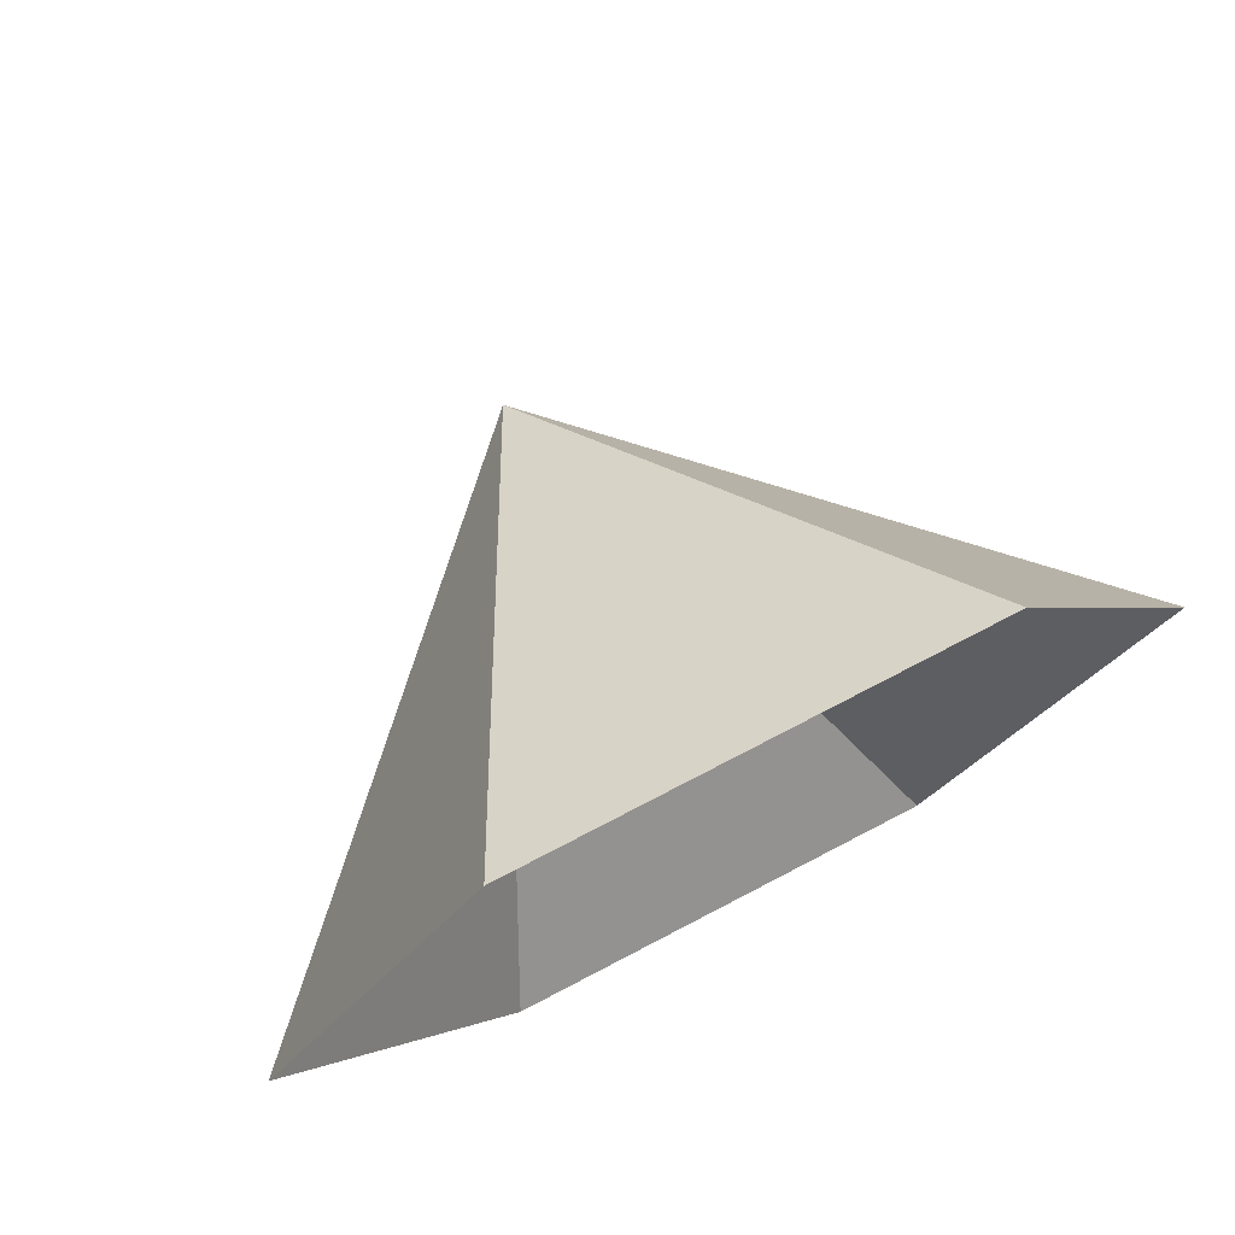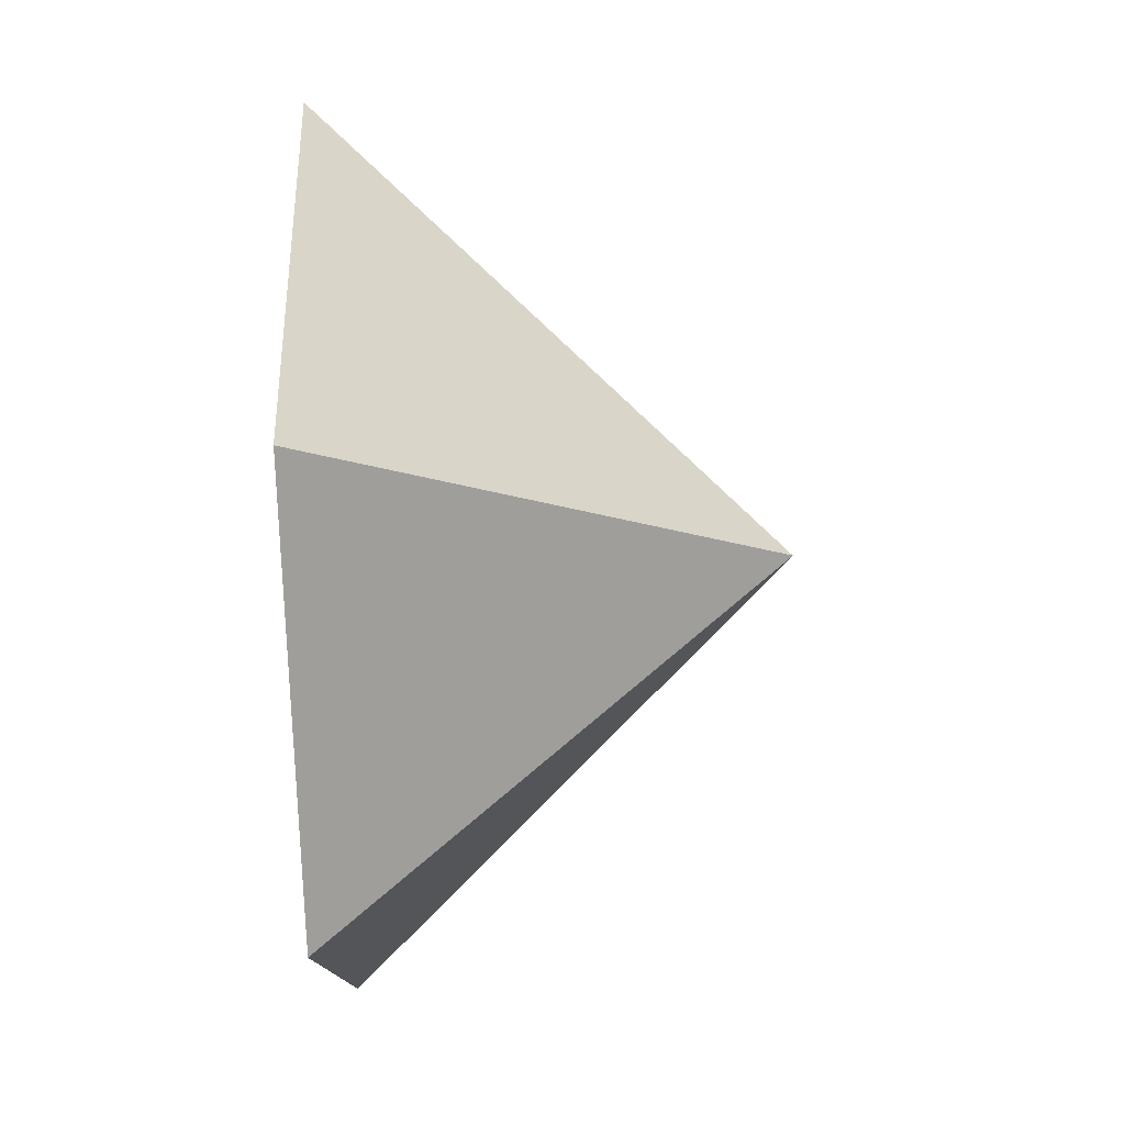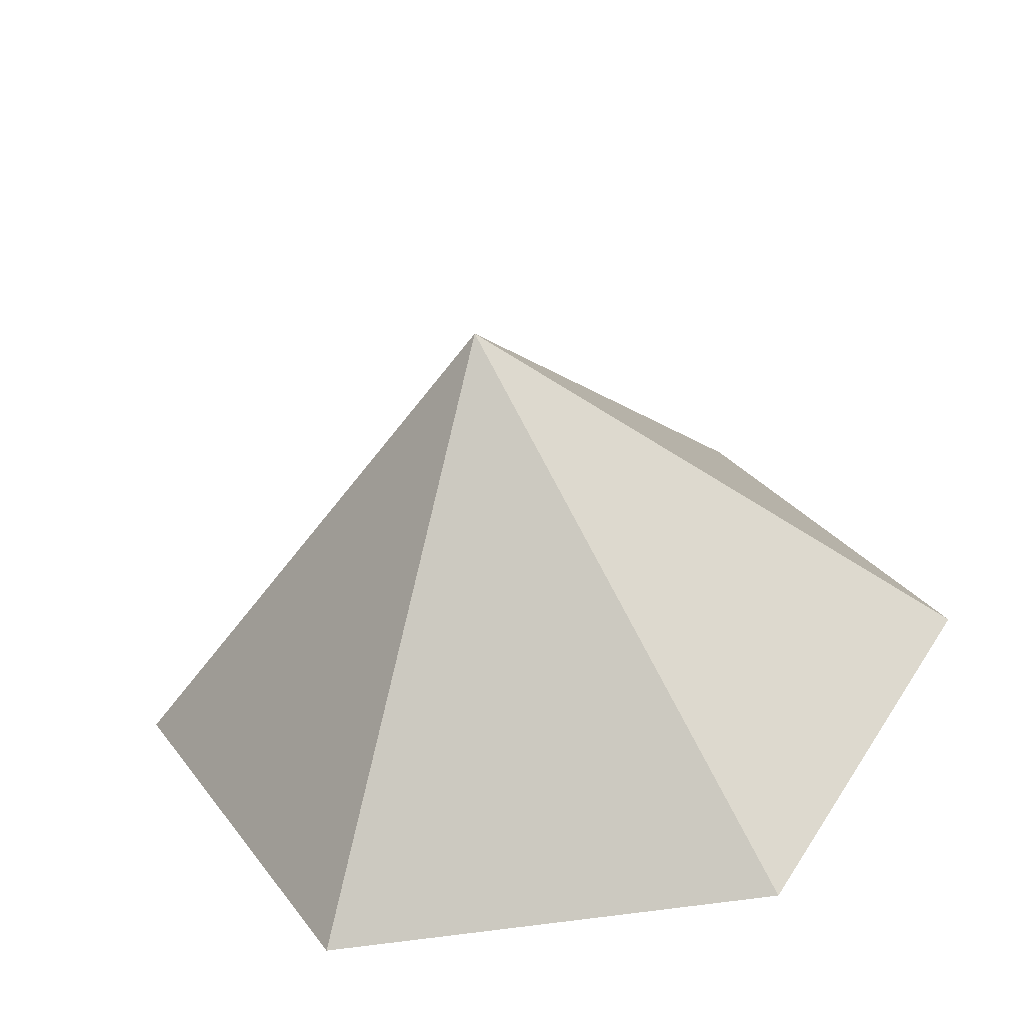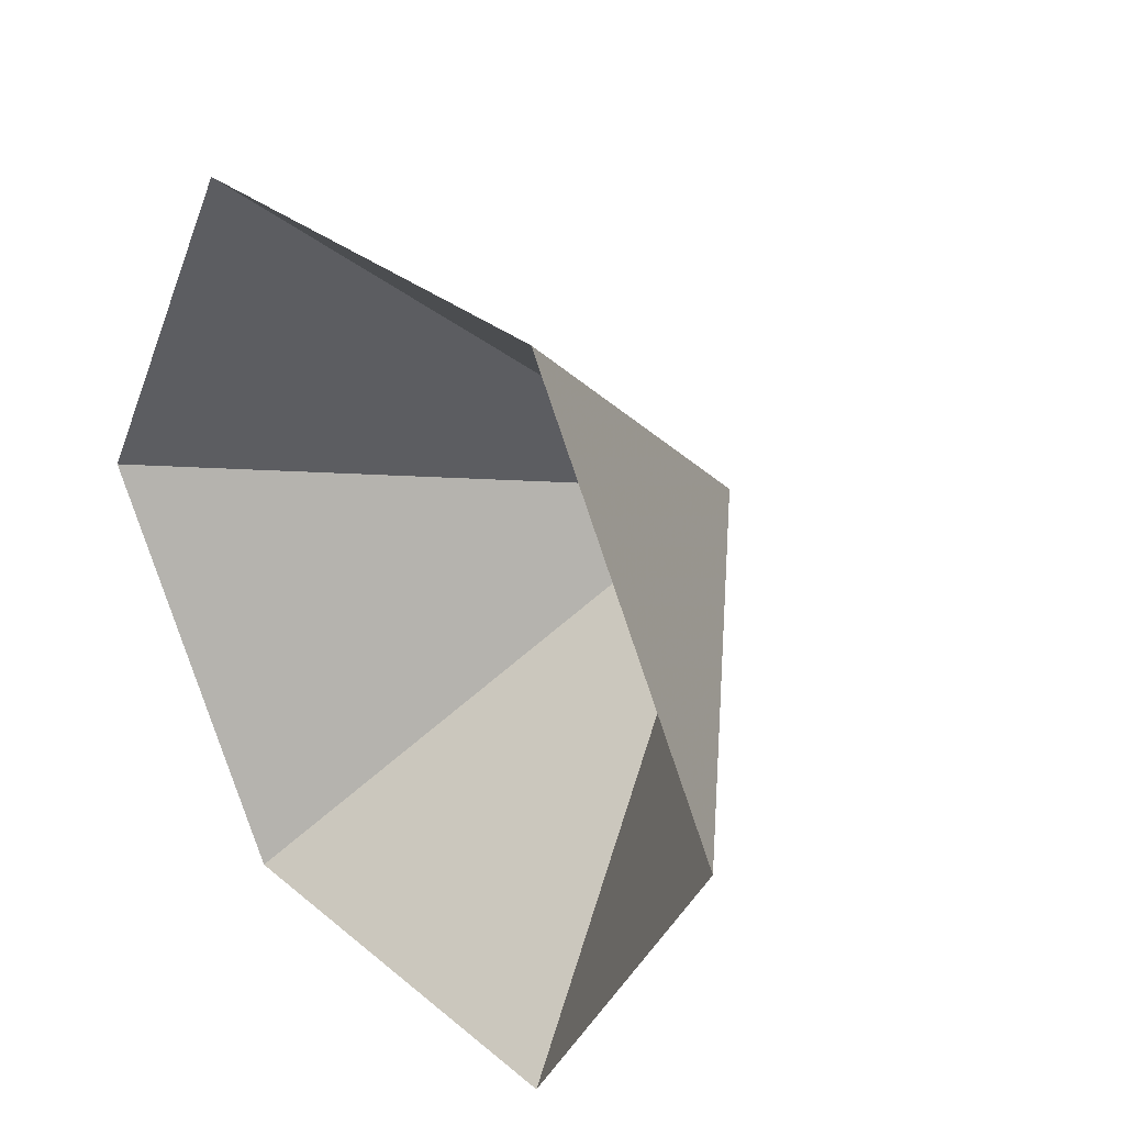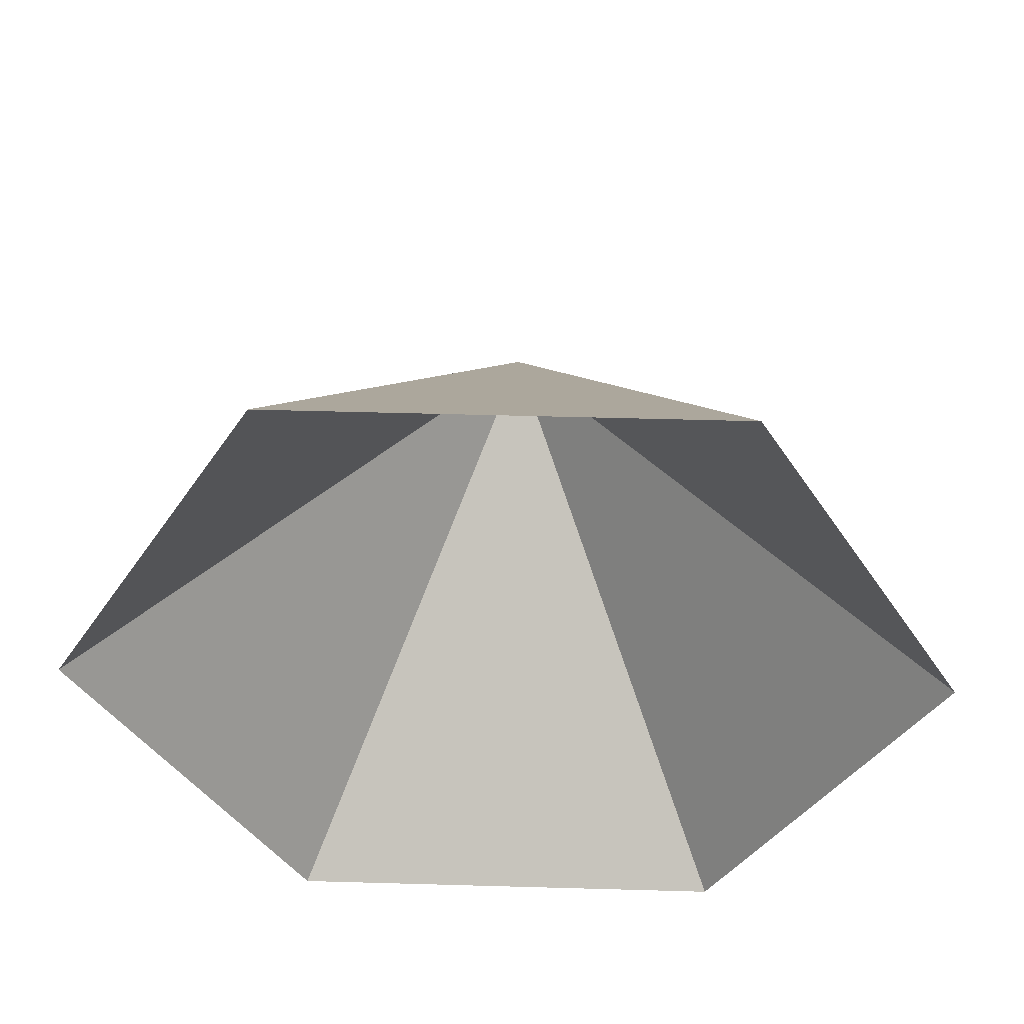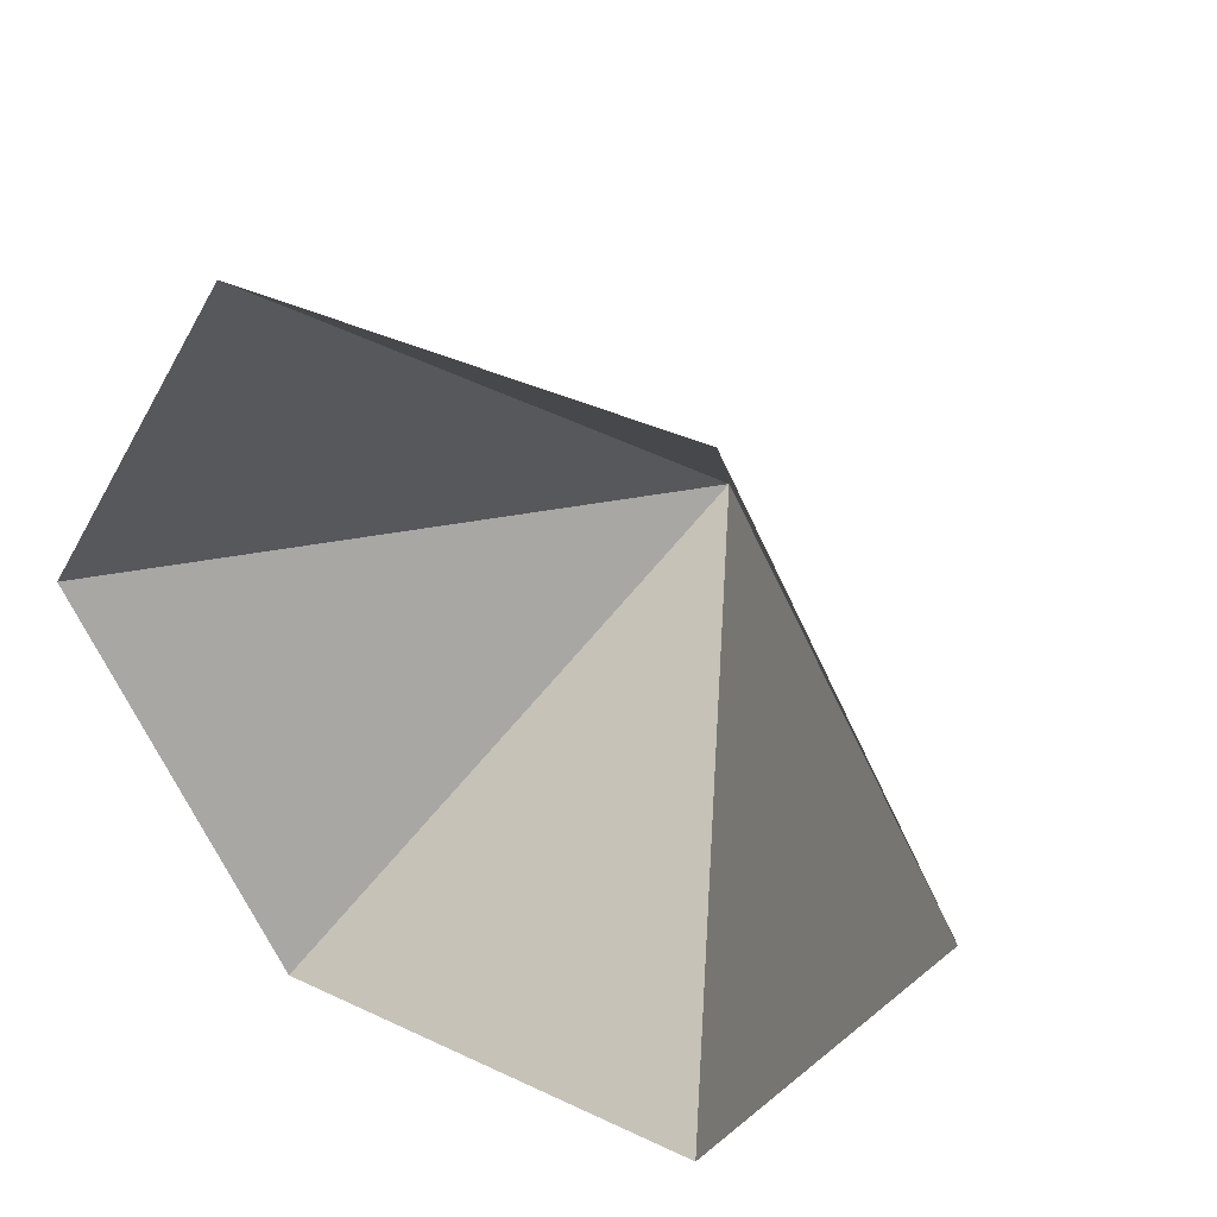
<metadata>
{"format":"obj","ext":"obj","renderer":"f3d","projection":"perspective","resolution":1024,"background":"white","views":[{"elev":75.3,"azim":152.5,"up":"+Y"},{"elev":-72.9,"azim":-88.2,"up":"+Y"},{"elev":-54.9,"azim":9.7,"up":"+Y"},{"elev":31.1,"azim":-130.4,"up":"+Y"},{"elev":49.3,"azim":-178.2,"up":"+Y"},{"elev":38.2,"azim":-149.1,"up":"+Y"}]}
</metadata>
<code>
v 0 0 0
v 3.988 0 0
v 5.981 3.453 0
v 3.988 6.907 0
v 0 6.907 0
v -1.994 3.453 0
v 1.994 3.453 3.966
f 1 2 7
f 2 3 7
f 3 4 7
f 4 5 7
f 5 6 7
f 6 1 7

</code>
